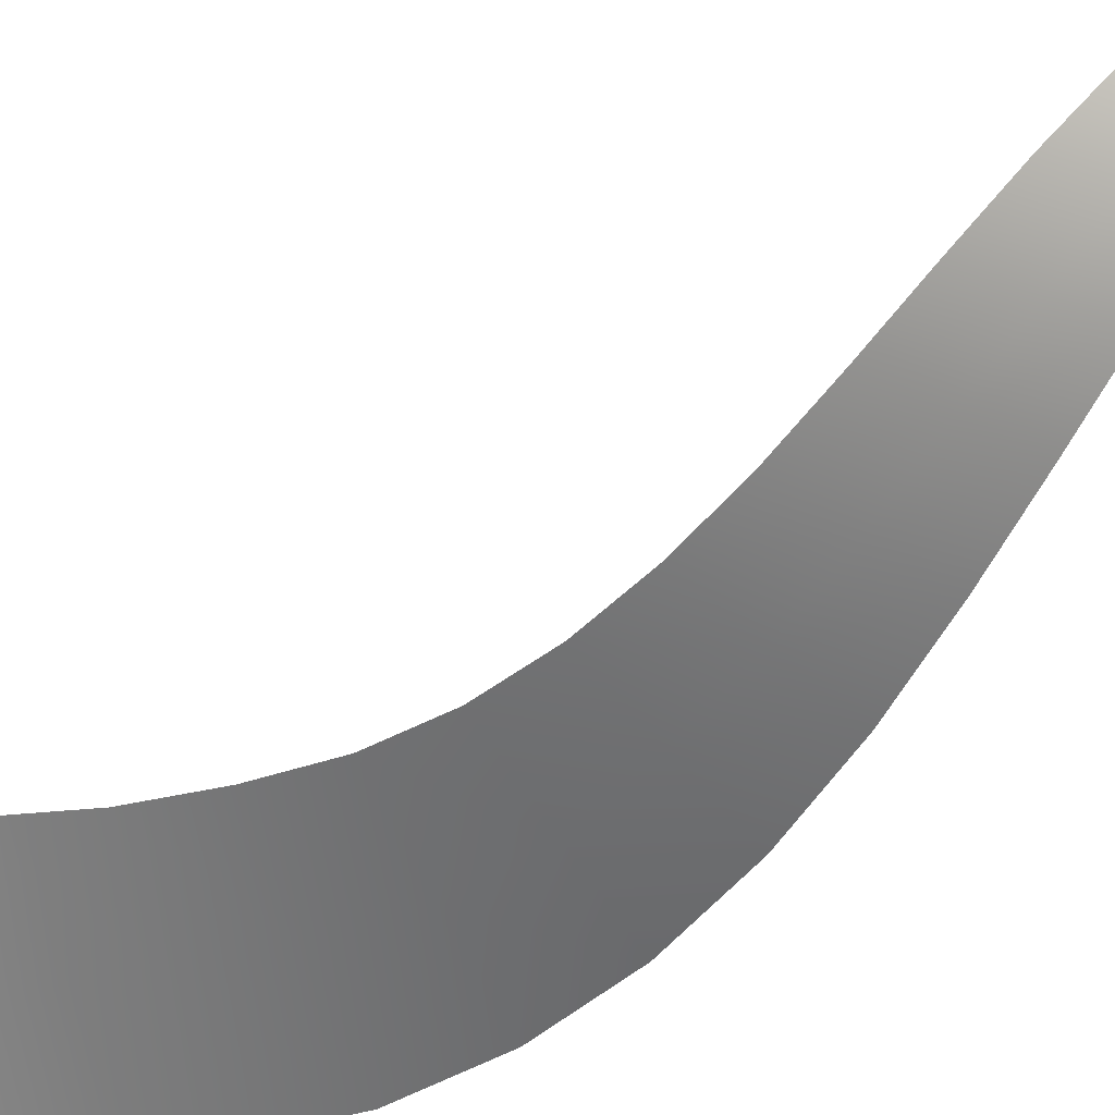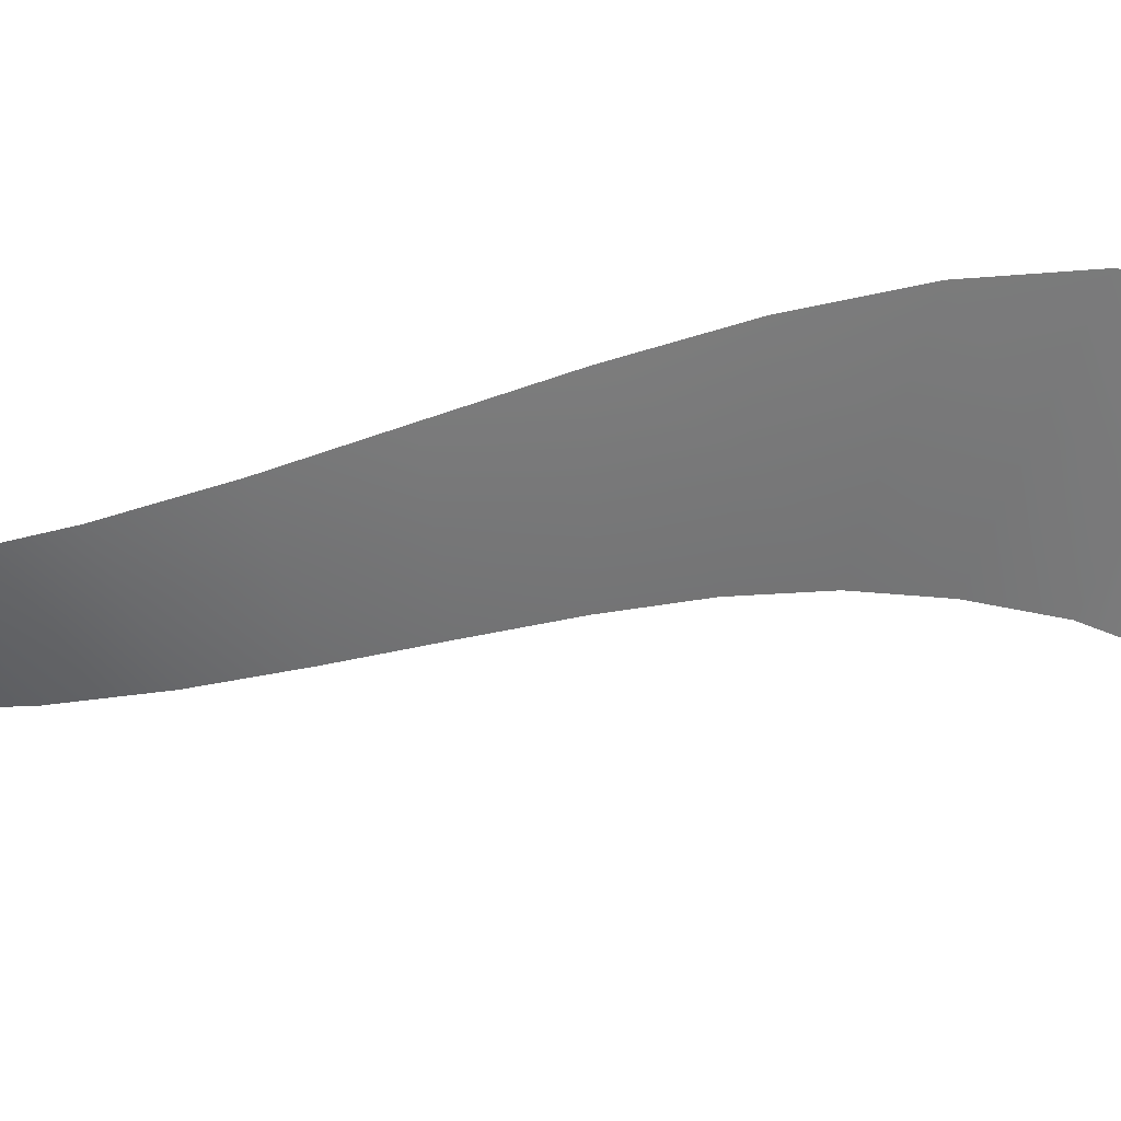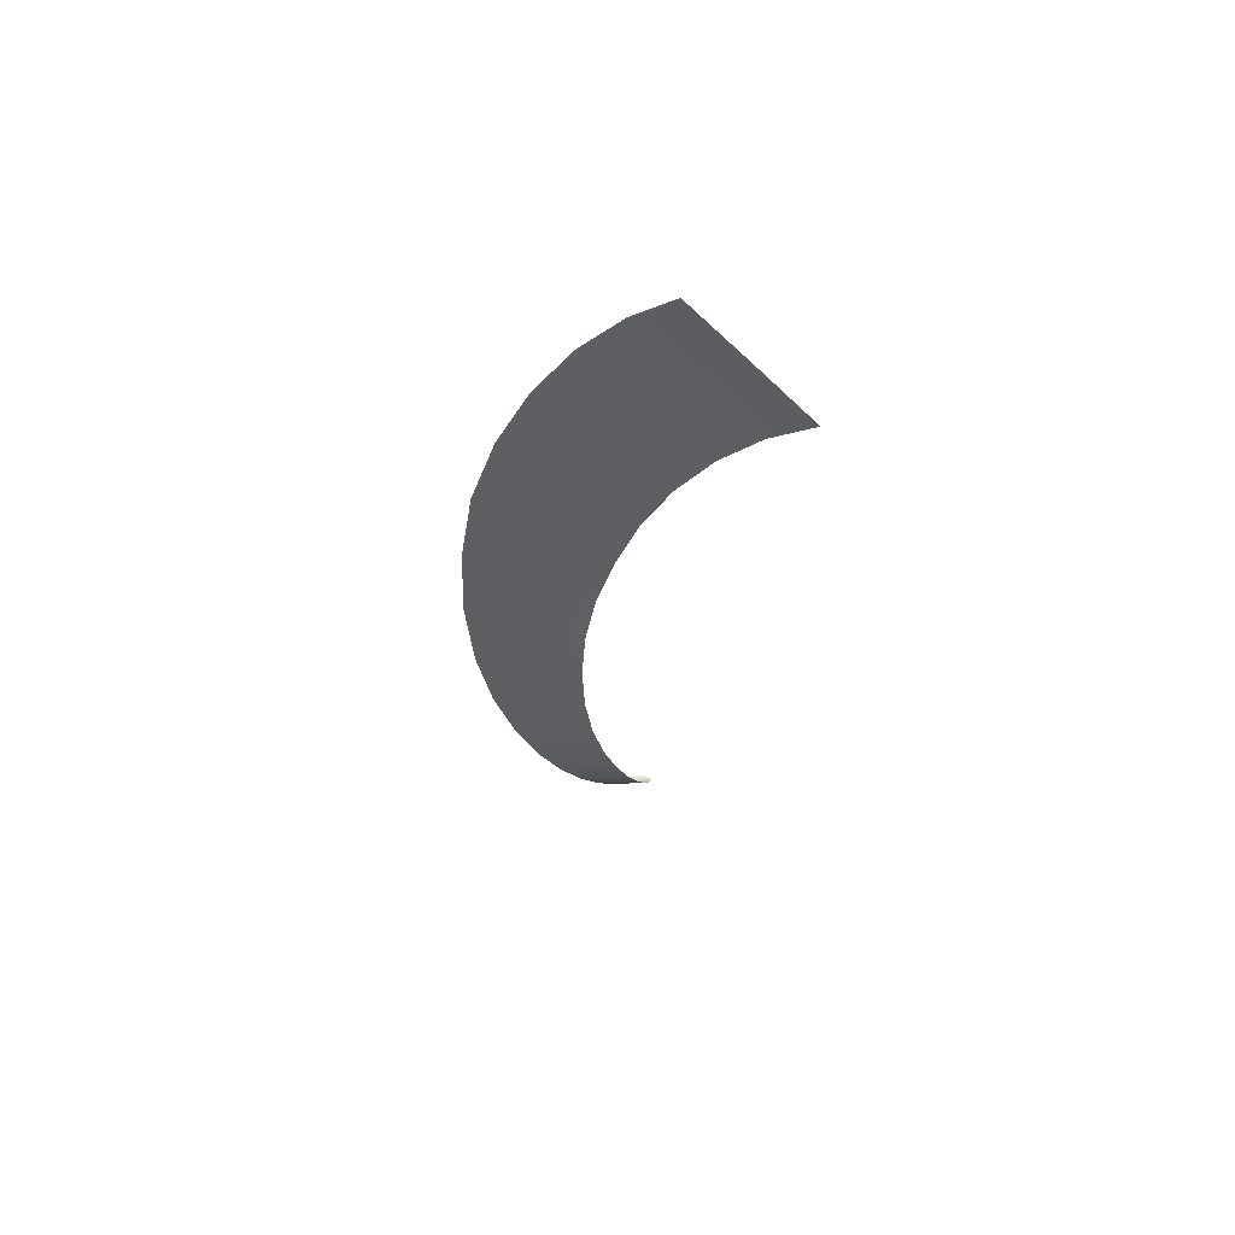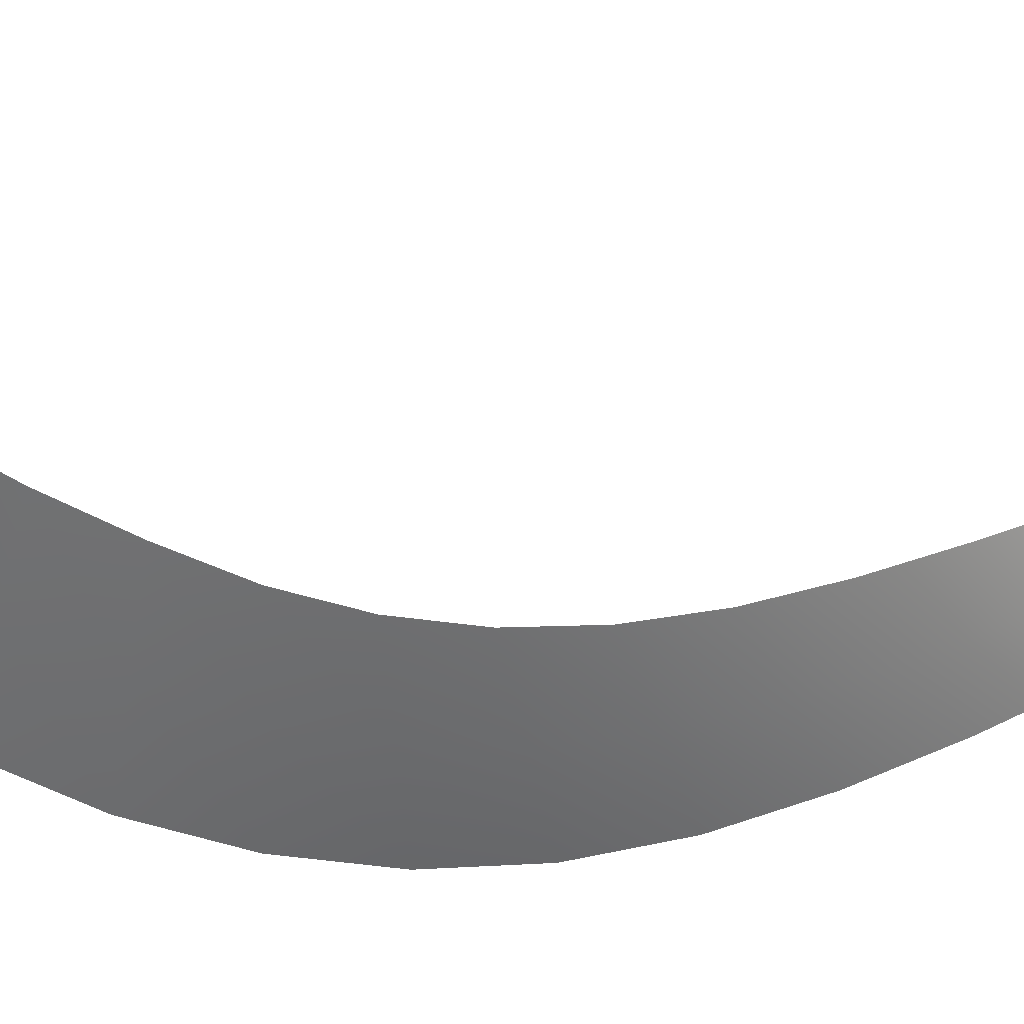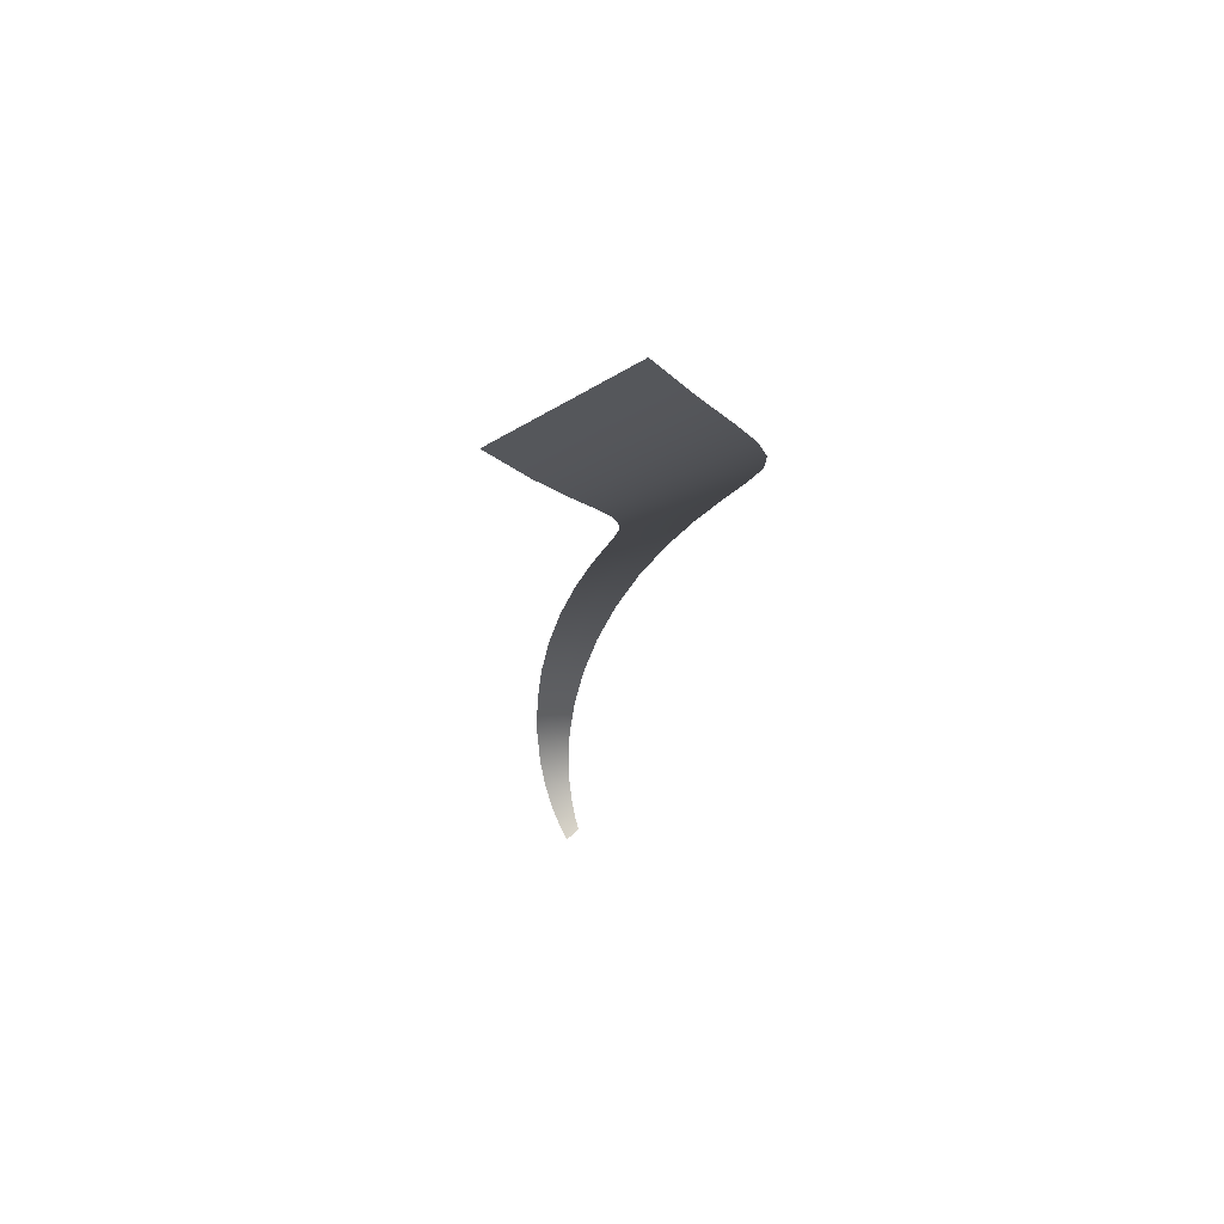
<metadata>
{"format":"obj","ext":"obj","renderer":"f3d","projection":"perspective","resolution":1024,"background":"white","views":[{"elev":-79.4,"azim":124.4,"up":"+Y"},{"elev":-59.8,"azim":-99.2,"up":"+Y"},{"elev":73.7,"azim":15.5,"up":"+Z"},{"elev":-62.5,"azim":94.5,"up":"+Y"},{"elev":56.1,"azim":156.9,"up":"+Z"}]}
</metadata>
<code>
g fx_mesh_helix_08a
v -0.001156 -0.002535 3.785e-09
v 0.07508 -0.0117 0.1317
v 0.04523 0.01938 3.785e-09
v 0.01638 -0.0312 0.1131
v -0.04754 -0.02445 3.785e-09
v 0.1036 -0.05309 0.3111
v -0.04073 -0.05012 0.09458
v 0.03156 -0.07128 0.2728
v 0.1235 -0.105 0.5143
v -0.03708 -0.08839 0.2345
v 0.03807 -0.1213 0.4566
v 0.1293 -0.1638 0.7338
v -0.04234 -0.1362 0.3988
v 0.0309 -0.1783 0.6579
v 0.1167 -0.2239 0.9648
v -0.06091 -0.1911 0.5821
v 0.006056 -0.2376 0.8735
v 0.08656 -0.2775 1.206
v -0.09675 -0.2492 0.7822
v -0.03874 -0.2925 1.101
v 0.03787 -0.3172 1.452
v -0.155 -0.3051 0.9962
v -0.1035 -0.3357 1.339
v -0.02519 -0.3357 1.702
v -0.235 -0.3517 1.226
v -0.1854 -0.3596 1.587
v -0.09588 -0.3277 1.952
v -0.3354 -0.3807 1.472
v -0.279 -0.357 1.843
v -0.1658 -0.2905 2.202
v -0.4522 -0.3839 1.733
v -0.3761 -0.323 2.106
v -0.2235 -0.2237 2.451
v -0.5777 -0.3538 2.011
v -0.4667 -0.2551 2.378
v -0.2621 -0.1308 2.699
v -0.7032 -0.2854 2.304
v -0.5397 -0.1542 2.655
v -0.274 -0.0171 2.946
v -0.8135 -0.1773 2.611
v -0.5844 -0.025 2.939
v -0.2531 0.1099 3.194
v -0.8941 -0.03289 2.932
v -0.5911 0.1241 3.23
v -0.1949 0.2416 3.443
v -0.9317 0.1384 3.265
v -0.553 0.2817 3.525
v -0.1103 0.3701 3.701
v -0.9166 0.3223 3.607
v -0.4672 0.4337 3.826
v 0.01469 0.4835 3.969
v -0.8308 0.4983 3.951
v -0.335 0.5655 4.133
v 0.1774 0.5694 4.248
v -0.6914 0.6484 4.296
v -0.1627 0.6626 4.444
v 0.3714 0.6155 4.539
v -0.5086 0.7561 4.64
v 0.03906 0.7126 4.76
v 0.5855 0.6106 4.845
v -0.2977 0.8092 4.98
v 0.2556 0.7066 5.08
v -0.07724 0.8013 5.315
g fx_mesh_helix_08a_0
f 3 2 1
f 2 4 1
f 1 4 5
f 2 6 4
f 4 7 5
f 6 8 4
f 4 8 7
f 6 9 8
f 8 10 7
f 9 11 8
f 8 11 10
f 9 12 11
f 11 13 10
f 12 14 11
f 11 14 13
f 12 15 14
f 14 16 13
f 15 17 14
f 14 17 16
f 15 18 17
f 17 19 16
f 18 20 17
f 17 20 19
f 18 21 20
f 20 22 19
f 21 23 20
f 20 23 22
f 21 24 23
f 23 25 22
f 24 26 23
f 23 26 25
f 24 27 26
f 26 28 25
f 27 29 26
f 26 29 28
f 27 30 29
f 29 31 28
f 30 32 29
f 29 32 31
f 30 33 32
f 32 34 31
f 33 35 32
f 32 35 34
f 33 36 35
f 35 37 34
f 36 38 35
f 35 38 37
f 36 39 38
f 38 40 37
f 39 41 38
f 38 41 40
f 39 42 41
f 41 43 40
f 42 44 41
f 41 44 43
f 42 45 44
f 44 46 43
f 45 47 44
f 44 47 46
f 45 48 47
f 47 49 46
f 48 50 47
f 47 50 49
f 48 51 50
f 50 52 49
f 51 53 50
f 50 53 52
f 51 54 53
f 53 55 52
f 54 56 53
f 53 56 55
f 54 57 56
f 56 58 55
f 57 59 56
f 56 59 58
f 57 60 59
f 59 61 58
f 60 62 59
f 59 62 61
f 62 63 61

</code>
